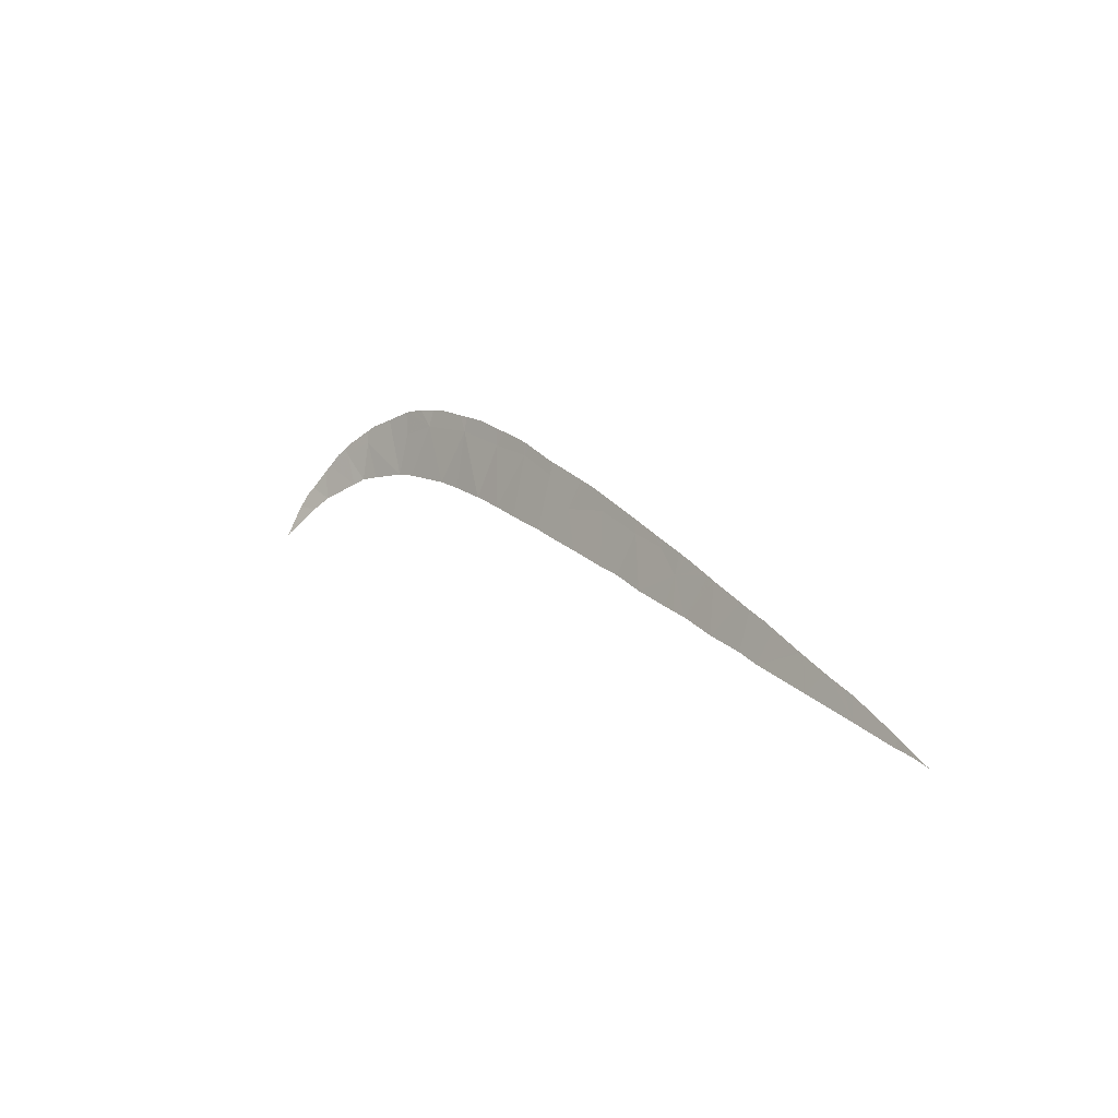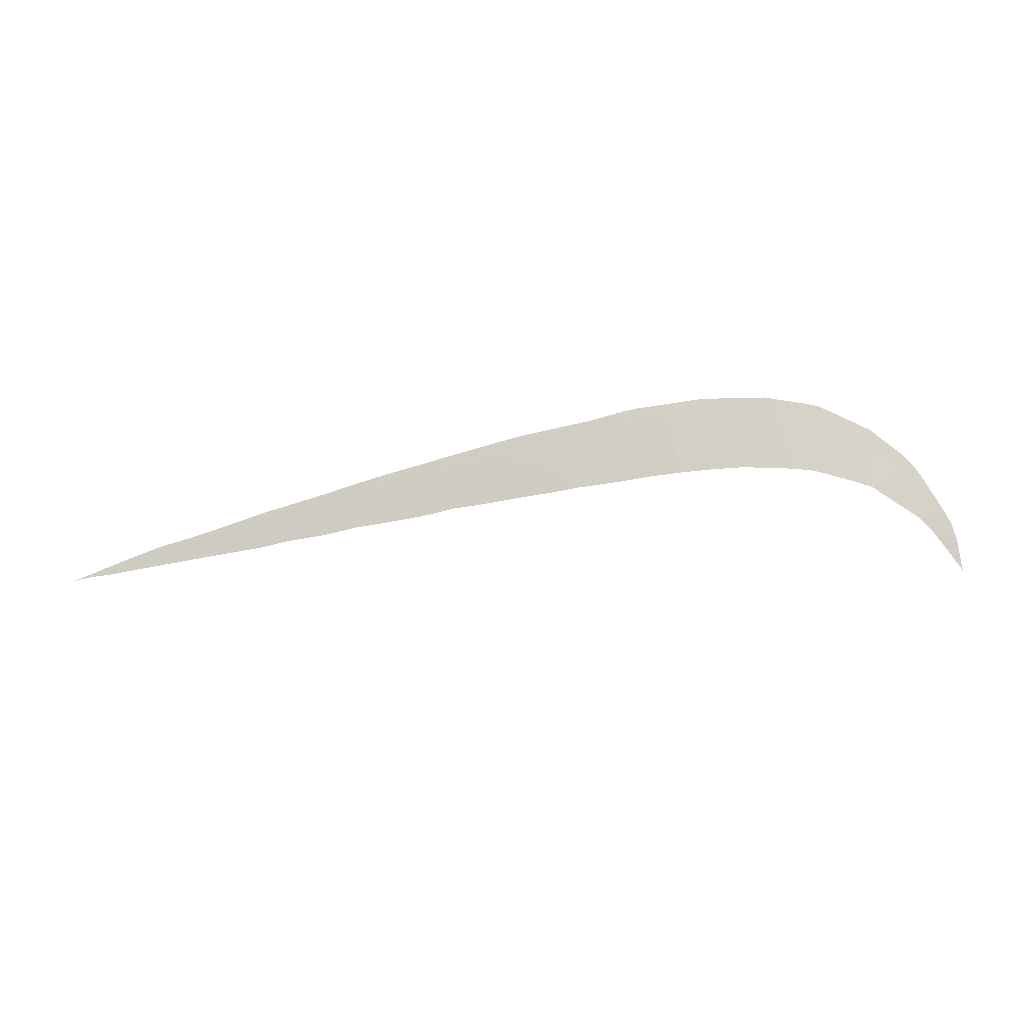
<metadata>
{"format":"obj","ext":"obj","renderer":"f3d","projection":"perspective","resolution":1024,"background":"white","views":[{"elev":18.6,"azim":-150.0,"up":"+Z"},{"elev":-31.4,"azim":-14.5,"up":"+Z"}]}
</metadata>
<code>
v 38.93 100.3 -8.985
v 39.43 100.6 -10.04
v 38.3 101.1 -10.15
v 37.35 100.8 -8.673
v 36.13 102 -10.36
v 35.66 101.6 -8.971
v 36.93 101.7 -10.3
v 40.2 100.2 -9.947
v 52.68 96.73 -11.39
v 51.66 96.9 -11.42
v 52.51 96.66 -11.17
v 50.96 96.42 -9.713
v 50.38 96.88 -10.67
v 49.94 96.87 -10.41
v 46.79 96.96 -7.881
v 47.93 96.76 -8.4
v 47.34 97.4 -9.749
v 35.02 102.6 -10.55
v 34.47 102.2 -9.089
v 33.41 103.3 -10.71
v 32.88 103.5 -10.76
v 33.63 102.8 -9.711
v 48.01 97.21 -9.848
v 42.48 99.21 -9.746
v 43.04 98.24 -7.799
v 43.56 98.76 -9.672
v 33.82 103.1 -10.67
v 50 96.41 -9.059
v 49.27 96.98 -10.2
v 41.55 98.82 -7.815
v 41.54 99.63 -9.847
v 49 96.35 -8.118
v 48.16 96.44 -7.648
v 45.64 97.94 -9.62
v 44.76 98.28 -9.625
v 44.85 97.55 -7.684
v 32.28 103.2 -9.382
v 30.46 104.7 -11.06
v 29.73 105 -11.2
v 29.38 104.7 -10.09
v 40.1 99.53 -8.161
v 24.41 107.3 -11.52
v 24.09 107.6 -11.82
v 24.14 107.5 -11.62
v 52.24 97.02 -11.92
v 52.75 96.76 -11.49
v 52.01 96.49 -10.49
v 52.1 96.52 -10.6
v 35.75 101.4 -8.568
v 35.92 101.3 -8.53
v 36.5 101 -8.405
v 37.66 100.5 -8.151
v 37.98 100.3 -8.081
v 38.34 100.1 -8.019
v 31.72 104.1 -10.95
v 32.03 103.3 -9.448
v 32.69 103 -9.274
v 33.3 102.7 -9.111
v 30.81 104 -9.748
v 31.78 103.4 -9.513
v 48.02 96.47 -7.581
v 48.36 96.41 -7.738
v 49.05 96.32 -8.082
v 49.83 96.25 -8.449
v 50.11 96.25 -8.663
v 50.45 96.26 -8.911
v 50.93 96.27 -9.257
v 28.21 105.3 -10.43
v 28.29 105.3 -10.41
v 29.48 104.6 -10.07
v 29.78 104.5 -9.981
v 47.33 96.64 -7.428
v 47.72 96.54 -7.503
v 23.49 107.8 -11.85
v 23.83 107.7 -11.84
v 23.19 108 -11.94
v 43.21 97.98 -7.251
v 43.97 97.68 -7.174
v 44.08 97.64 -7.169
v 53.26 97.31 -12.9
v 53.22 97.33 -12.94
v 53.32 97.4 -13.1
v 52.97 96.92 -11.95
v 53.01 96.95 -12.05
v 51.82 96.44 -10.24
v 51.6 96.38 -9.941
v 51.17 96.3 -9.493
v 51.47 96.34 -9.769
v 28.09 105.4 -10.46
v 27.76 105.9 -11.41
v 27.23 105.8 -10.69
v 27.81 105.9 -11.4
v 25.95 106.7 -11.62
v 26.95 106 -10.76
v 41.36 98.77 -7.474
v 41.54 98.68 -7.432
v 40.1 99.36 -7.732
v 40.31 99.27 -7.699
v 39.55 99.6 -7.824
v 38.6 100 -7.979
v 38.5 100.1 -7.995
v 26.15 106.4 -10.95
v 26.53 106.2 -10.86
v 26.06 106.4 -10.97
v 41.7 98.61 -7.408
v 41.95 98.5 -7.369
v 34.39 102.1 -8.877
v 34.91 101.8 -8.762
v 33.64 102.5 -9.038
v 33.5 102.6 -9.07
v 24.38 107.5 -11.81
v 24.81 107.1 -11.38
v 24.01 107.5 -11.66
v 23.85 107.6 -11.72
v 23.7 107.7 -11.77
v 25.54 106.7 -11.14
v 30.04 104.3 -9.93
v 30.4 104.2 -9.845
v 30.27 104.2 -9.878
v 46.71 96.78 -7.319
v 45.2 97.26 -7.19
v 46.18 96.93 -7.212
v 48.98 96.33 -8.051
v 42.77 98.16 -7.295
v 44.23 97.58 -7.166
v 44.87 97.36 -7.185
v 44.53 97.48 -7.175
v 37.11 100.7 -8.273
v 35.32 101.6 -8.667
v 33.41 102.6 -9.093
f 1 2 3
f 3 4 1
f 5 6 7
f 1 8 2
f 9 10 11
f 12 13 14
f 15 16 17
f 18 19 6
f 6 5 18
f 20 21 22
f 16 23 17
f 24 25 26
f 4 7 6
f 20 22 27
f 28 14 29
f 30 25 24
f 24 31 30
f 28 12 14
f 28 29 23
f 23 32 28
f 32 23 16
f 16 33 32
f 18 22 19
f 18 27 22
f 4 3 7
f 34 35 36
f 36 26 25
f 36 35 26
f 22 21 37
f 38 39 40
f 41 31 8
f 8 1 41
f 41 30 31
f 34 15 17
f 34 36 15
f 42 43 44
f 9 45 10
f 46 45 9
f 10 47 48
f 11 10 48
f 6 49 50
f 51 4 6
f 6 50 51
f 4 52 53
f 1 4 53
f 53 54 1
f 21 55 56
f 56 37 21
f 57 22 37
f 58 22 57
f 55 59 60
f 56 55 60
f 16 15 61
f 61 33 16
f 62 32 33
f 32 63 64
f 28 32 64
f 64 65 28
f 66 28 65
f 67 12 28
f 28 66 67
f 39 68 69
f 40 39 69
f 70 38 40
f 71 38 70
f 15 72 73
f 61 15 73
f 74 75 76
f 25 77 78
f 36 25 78
f 78 79 36
f 80 81 45
f 82 81 80
f 45 83 84
f 80 45 84
f 85 13 12
f 10 13 85
f 85 47 10
f 85 12 86
f 12 87 88
f 86 12 88
f 83 45 46
f 89 90 91
f 92 90 89
f 90 93 94
f 94 91 90
f 68 39 92
f 92 89 68
f 87 12 67
f 95 30 41
f 96 30 95
f 41 97 98
f 95 41 98
f 99 41 1
f 97 41 99
f 99 1 100
f 1 54 101
f 100 1 101
f 93 102 103
f 94 93 103
f 102 93 104
f 105 30 96
f 106 25 30
f 30 105 106
f 107 19 22
f 108 6 19
f 19 107 108
f 107 22 109
f 109 22 110
f 42 111 43
f 112 93 111
f 111 42 112
f 113 43 114
f 44 43 113
f 115 75 74
f 114 43 75
f 75 115 114
f 116 93 112
f 104 93 116
f 117 38 71
f 59 55 38
f 38 118 59
f 38 117 119
f 118 38 119
f 120 15 36
f 72 15 120
f 36 121 122
f 120 36 122
f 123 32 62
f 63 32 123
f 124 25 106
f 77 25 124
f 125 36 79
f 126 36 127
f 121 36 126
f 127 36 125
f 128 4 51
f 52 4 128
f 129 6 108
f 49 6 129
f 110 22 130
f 130 22 58

</code>
